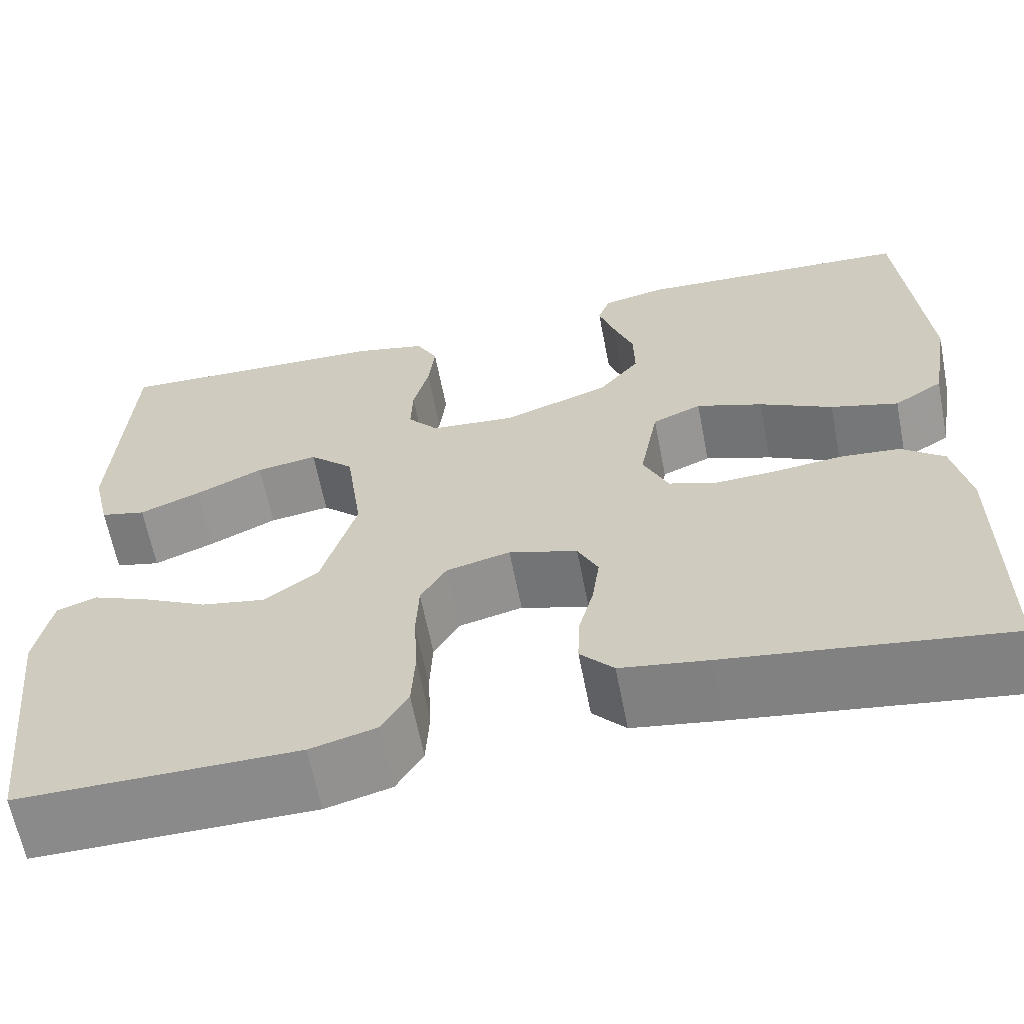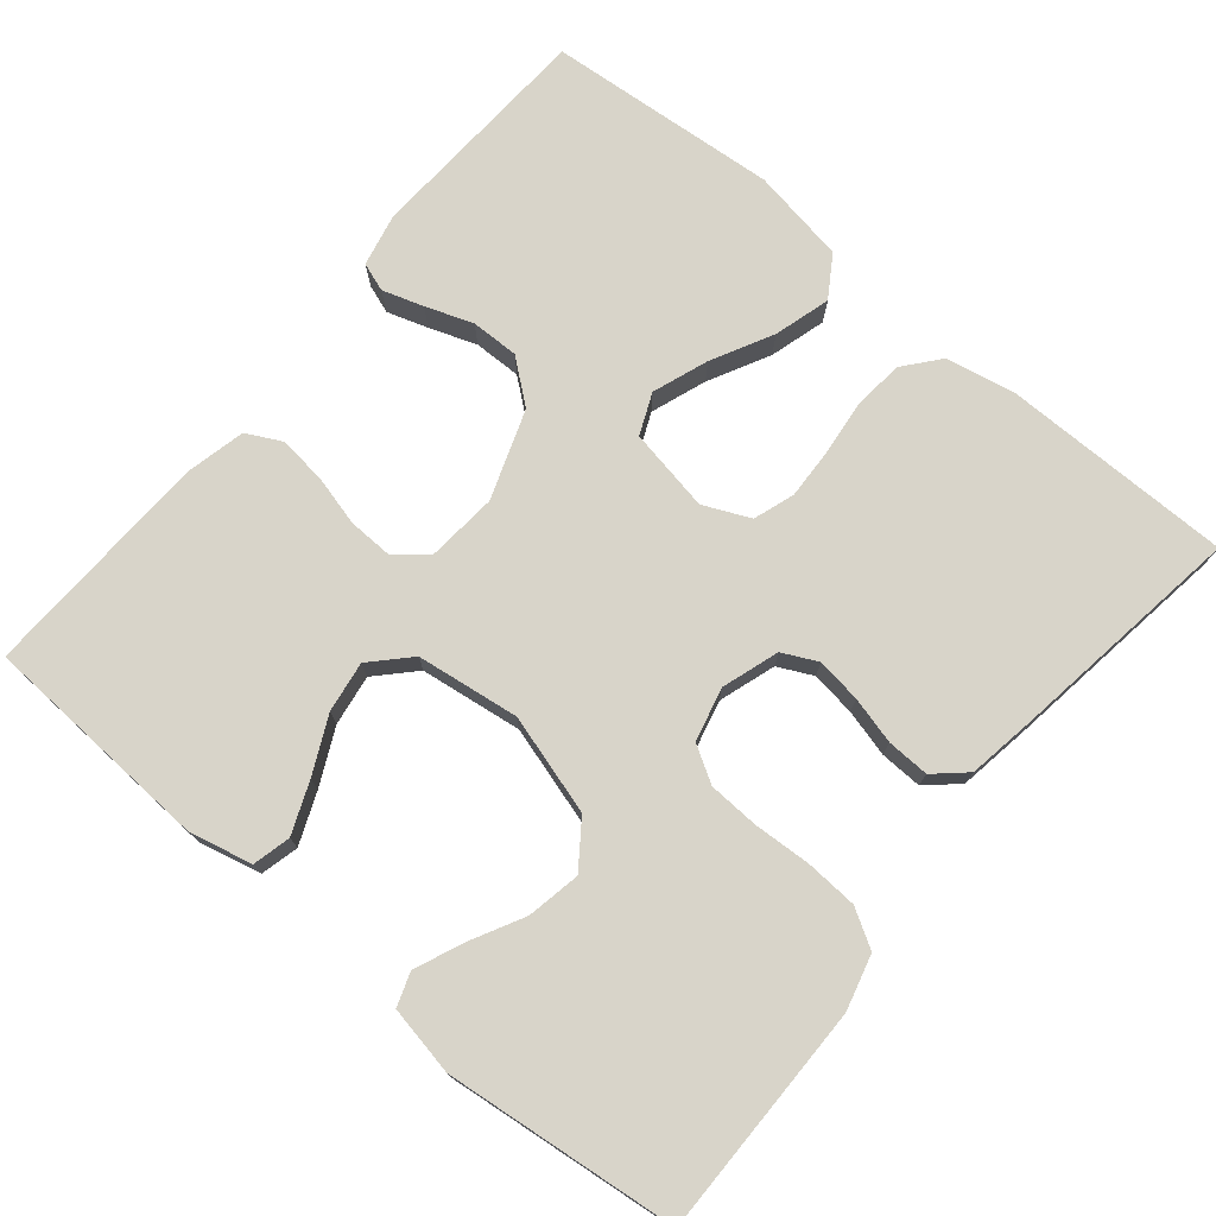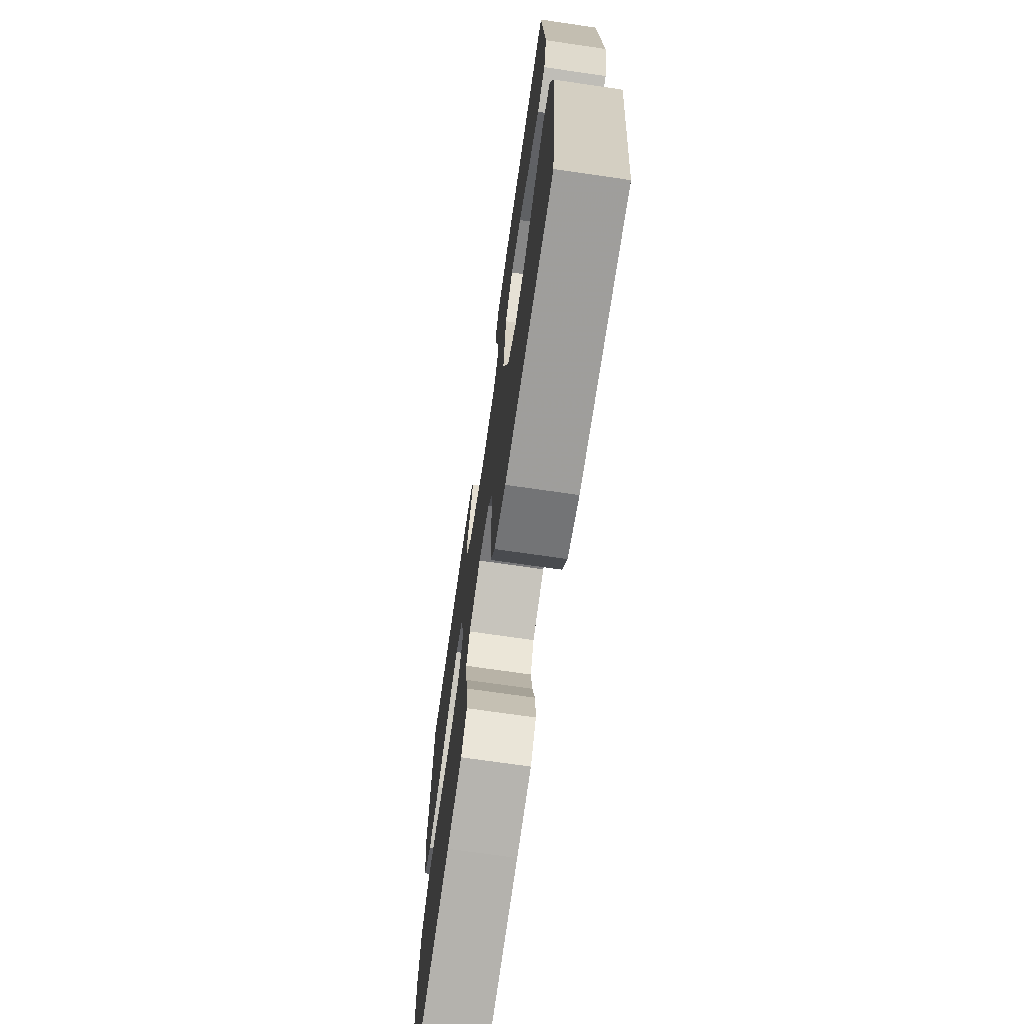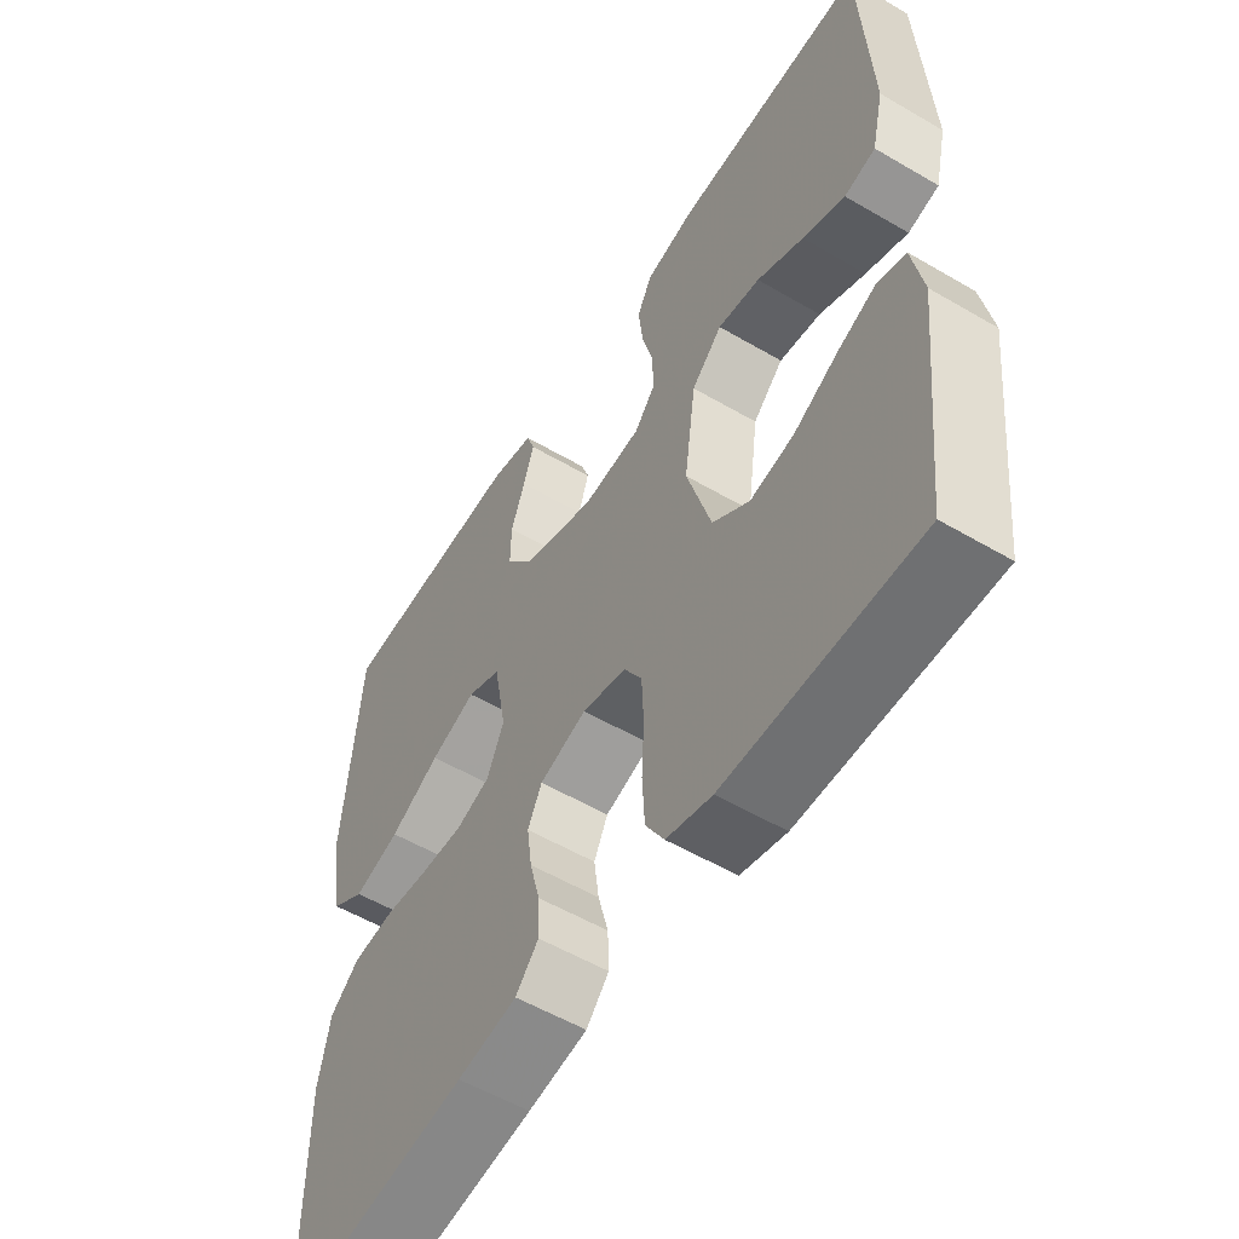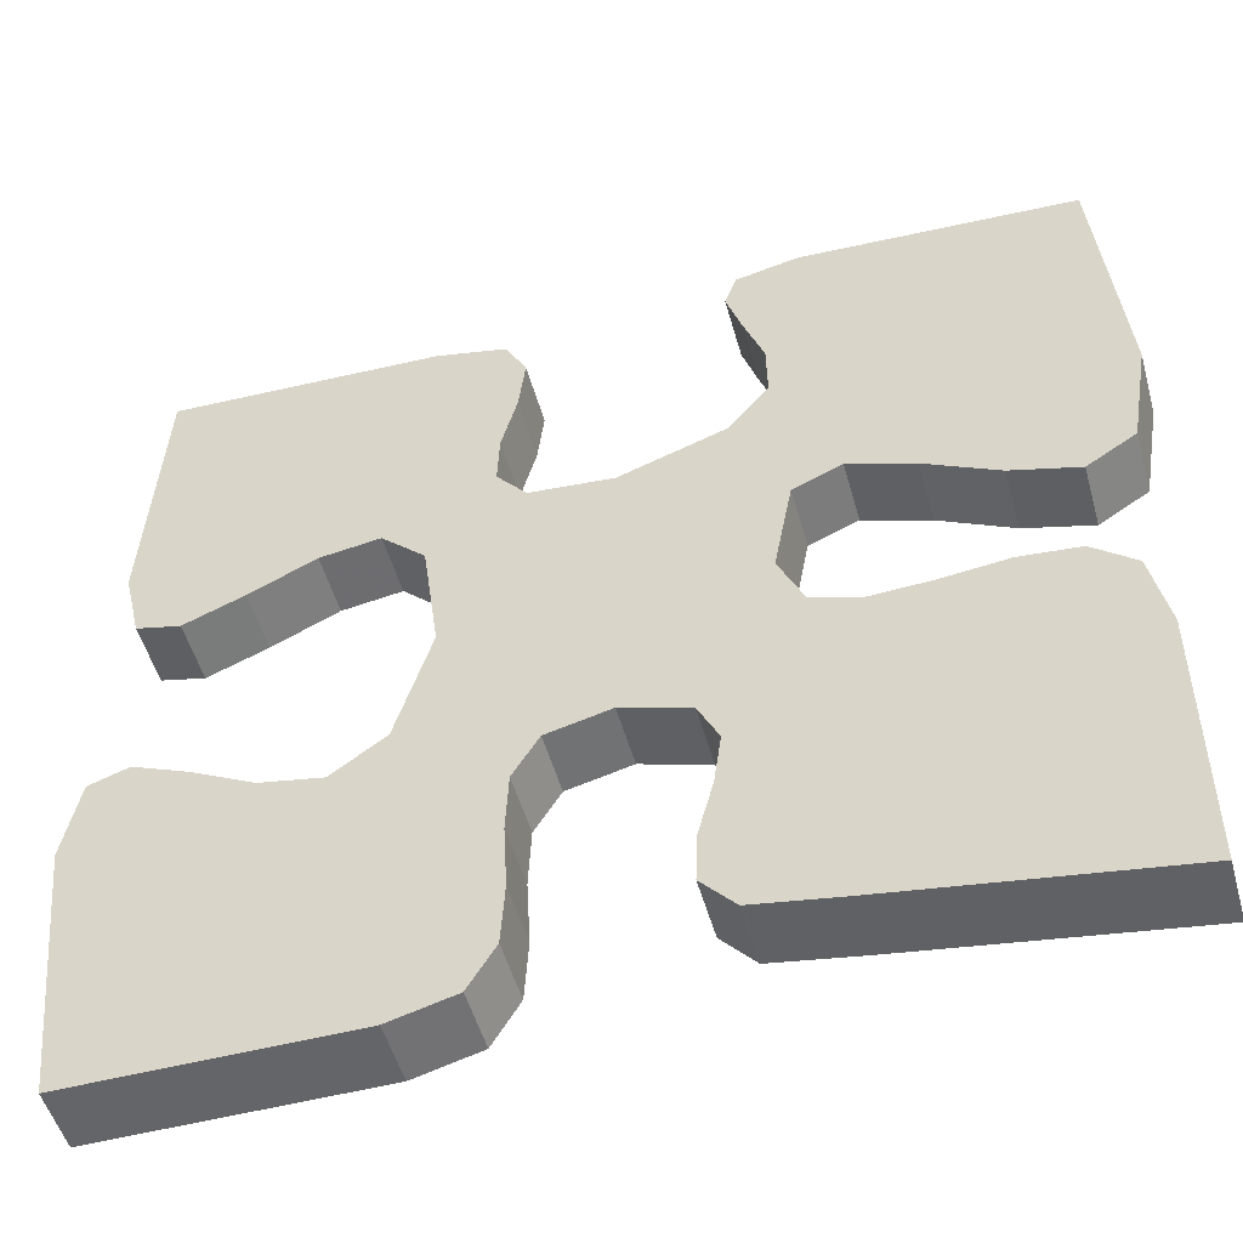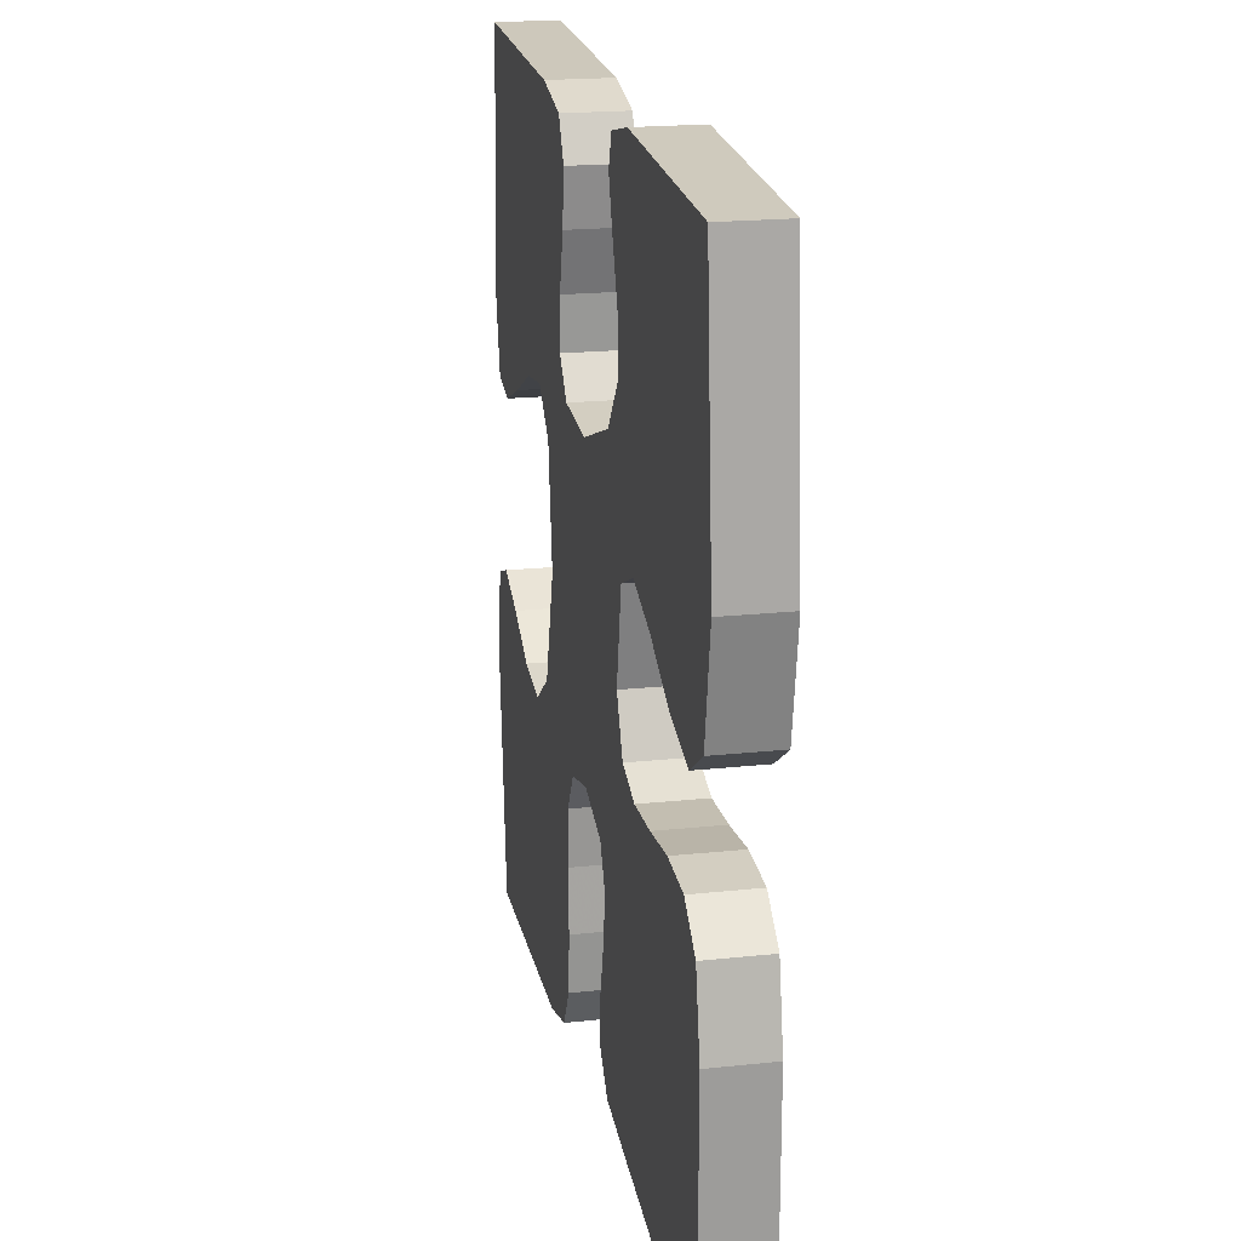
<metadata>
{"format":"obj","ext":"obj","renderer":"f3d","projection":"perspective","resolution":1024,"background":"white","views":[{"elev":-63.3,"azim":-169.0,"up":"+Z"},{"elev":75.1,"azim":129.7,"up":"+Y"},{"elev":-71.2,"azim":81.7,"up":"+Z"},{"elev":-55.3,"azim":58.3,"up":"+Z"},{"elev":-51.3,"azim":-164.5,"up":"+Z"},{"elev":19.8,"azim":-101.3,"up":"+Z"}]}
</metadata>
<code>
v 0.5 0.07 0.5
v 0.516 0.07 0.2
v 0.497 0.07 0.119
v 0.448 0.07 0.107
v 0.382 0.07 0.134
v 0.309 0.07 0.169
v 0.243 0.07 0.179
v 0.195 0.07 0.133
v 0.177 0.07 0
v 0.215 0.07 -0.129
v 0.273 0.07 -0.171
v 0.342 0.07 -0.158
v 0.411 0.07 -0.122
v 0.473 0.07 -0.096
v 0.516 0.07 -0.111
v 0.533 0.07 -0.2
v 0.5 0.07 -0.5
v 0.2 0.07 -0.498
v 0.129 0.07 -0.479
v 0.1 0.07 -0.43
v 0.096 0.07 -0.362
v 0.1 0.07 -0.289
v 0.097 0.07 -0.223
v 0.069 0.07 -0.176
v 0 0.07 -0.159
v -0.074 0.07 -0.183
v -0.096 0.07 -0.228
v -0.088 0.07 -0.286
v -0.072 0.07 -0.347
v -0.07 0.07 -0.402
v -0.106 0.07 -0.442
v -0.2 0.07 -0.457
v -0.5 0.07 -0.5
v -0.501 0.07 -0.2
v -0.483 0.07 -0.111
v -0.437 0.07 -0.073
v -0.372 0.07 -0.067
v -0.301 0.07 -0.075
v -0.234 0.07 -0.078
v -0.181 0.07 -0.06
v -0.154 0.07 0
v -0.174 0.07 0.108
v -0.227 0.07 0.131
v -0.299 0.07 0.105
v -0.378 0.07 0.064
v -0.451 0.07 0.043
v -0.504 0.07 0.077
v -0.525 0.07 0.2
v -0.5 0.07 0.5
v -0.2 0.07 0.516
v -0.132 0.07 0.501
v -0.119 0.07 0.464
v -0.136 0.07 0.411
v -0.158 0.07 0.35
v -0.159 0.07 0.288
v -0.115 0.07 0.233
v 0 0.07 0.192
v 0.092 0.07 0.2
v 0.125 0.07 0.24
v 0.123 0.07 0.298
v 0.106 0.07 0.364
v 0.099 0.07 0.426
v 0.122 0.07 0.471
v 0.2 0.07 0.489
v 0.5 0 0.5
v 0.516 0 0.2
v 0.497 0 0.119
v 0.448 0 0.107
v 0.382 0 0.134
v 0.309 0 0.169
v 0.243 0 0.179
v 0.195 0 0.133
v 0.177 0 0
v 0.215 0 -0.129
v 0.273 0 -0.171
v 0.342 0 -0.158
v 0.411 0 -0.122
v 0.473 0 -0.096
v 0.516 0 -0.111
v 0.533 0 -0.2
v 0.5 0 -0.5
v 0.2 0 -0.498
v 0.129 0 -0.479
v 0.1 0 -0.43
v 0.096 0 -0.362
v 0.1 0 -0.289
v 0.097 0 -0.223
v 0.069 0 -0.176
v 0 0 -0.159
v -0.074 0 -0.183
v -0.096 0 -0.228
v -0.088 0 -0.286
v -0.072 0 -0.347
v -0.07 0 -0.402
v -0.106 0 -0.442
v -0.2 0 -0.457
v -0.5 0 -0.5
v -0.501 0 -0.2
v -0.483 0 -0.111
v -0.437 0 -0.073
v -0.372 0 -0.067
v -0.301 0 -0.075
v -0.234 0 -0.078
v -0.181 0 -0.06
v -0.154 0 0
v -0.174 0 0.108
v -0.227 0 0.131
v -0.299 0 0.105
v -0.378 0 0.064
v -0.451 0 0.043
v -0.504 0 0.077
v -0.525 0 0.2
v -0.5 0 0.5
v -0.2 0 0.516
v -0.132 0 0.501
v -0.119 0 0.464
v -0.136 0 0.411
v -0.158 0 0.35
v -0.159 0 0.288
v -0.115 0 0.233
v 0 0 0.192
v 0.092 0 0.2
v 0.125 0 0.24
v 0.123 0 0.298
v 0.106 0 0.364
v 0.099 0 0.426
v 0.122 0 0.471
v 0.2 0 0.489
f 60 61 62 63
f 59 60 63 64
f 51 52 53 54
f 49 50 51 54
f 49 54 55
f 48 49 55 56
f 44 45 46 47
f 43 44 47 48
f 35 36 37 38
f 35 38 39
f 34 35 39
f 33 34 39 40
f 31 32 33 40
f 28 29 30 31
f 27 28 31 40
f 19 20 21 22
f 19 22 23
f 18 19 23
f 17 18 23
f 16 17 23 24
f 12 13 14 15
f 12 15 16
f 11 12 16
f 3 4 5 6
f 1 2 3 6
f 59 64 1 6
f 43 48 56 57
f 42 43 57 58
f 41 42 58
f 26 27 40 41
f 25 26 41 58
f 11 16 24 25
f 10 11 25
f 9 10 25 58
f 8 9 58 59
f 59 6 7
f 7 8 59
f 127 126 125 124
f 128 127 124 123
f 118 117 116 115
f 118 115 114 113
f 119 118 113
f 120 119 113 112
f 111 110 109 108
f 112 111 108 107
f 102 101 100 99
f 103 102 99
f 103 99 98
f 104 103 98 97
f 104 97 96 95
f 95 94 93 92
f 104 95 92 91
f 86 85 84 83
f 87 86 83
f 87 83 82
f 87 82 81
f 88 87 81 80
f 79 78 77 76
f 80 79 76
f 80 76 75
f 70 69 68 67
f 70 67 66 65
f 70 65 128 123
f 121 120 112 107
f 122 121 107 106
f 122 106 105
f 105 104 91 90
f 122 105 90 89
f 89 88 80 75
f 89 75 74
f 122 89 74 73
f 123 122 73 72
f 71 70 123
f 123 72 71
f 1 65 66 2
f 2 66 67 3
f 3 67 68 4
f 4 68 69 5
f 5 69 70 6
f 6 70 71 7
f 7 71 72 8
f 8 72 73 9
f 9 73 74 10
f 10 74 75 11
f 11 75 76 12
f 12 76 77 13
f 13 77 78 14
f 14 78 79 15
f 15 79 80 16
f 16 80 81 17
f 17 81 82 18
f 18 82 83 19
f 19 83 84 20
f 20 84 85 21
f 21 85 86 22
f 22 86 87 23
f 23 87 88 24
f 24 88 89 25
f 25 89 90 26
f 26 90 91 27
f 27 91 92 28
f 28 92 93 29
f 29 93 94 30
f 30 94 95 31
f 31 95 96 32
f 32 96 97 33
f 33 97 98 34
f 34 98 99 35
f 35 99 100 36
f 36 100 101 37
f 37 101 102 38
f 38 102 103 39
f 39 103 104 40
f 40 104 105 41
f 41 105 106 42
f 42 106 107 43
f 43 107 108 44
f 44 108 109 45
f 45 109 110 46
f 46 110 111 47
f 47 111 112 48
f 48 112 113 49
f 49 113 114 50
f 50 114 115 51
f 51 115 116 52
f 52 116 117 53
f 53 117 118 54
f 54 118 119 55
f 55 119 120 56
f 56 120 121 57
f 57 121 122 58
f 58 122 123 59
f 59 123 124 60
f 60 124 125 61
f 61 125 126 62
f 62 126 127 63
f 63 127 128 64
f 64 128 65 1

</code>
